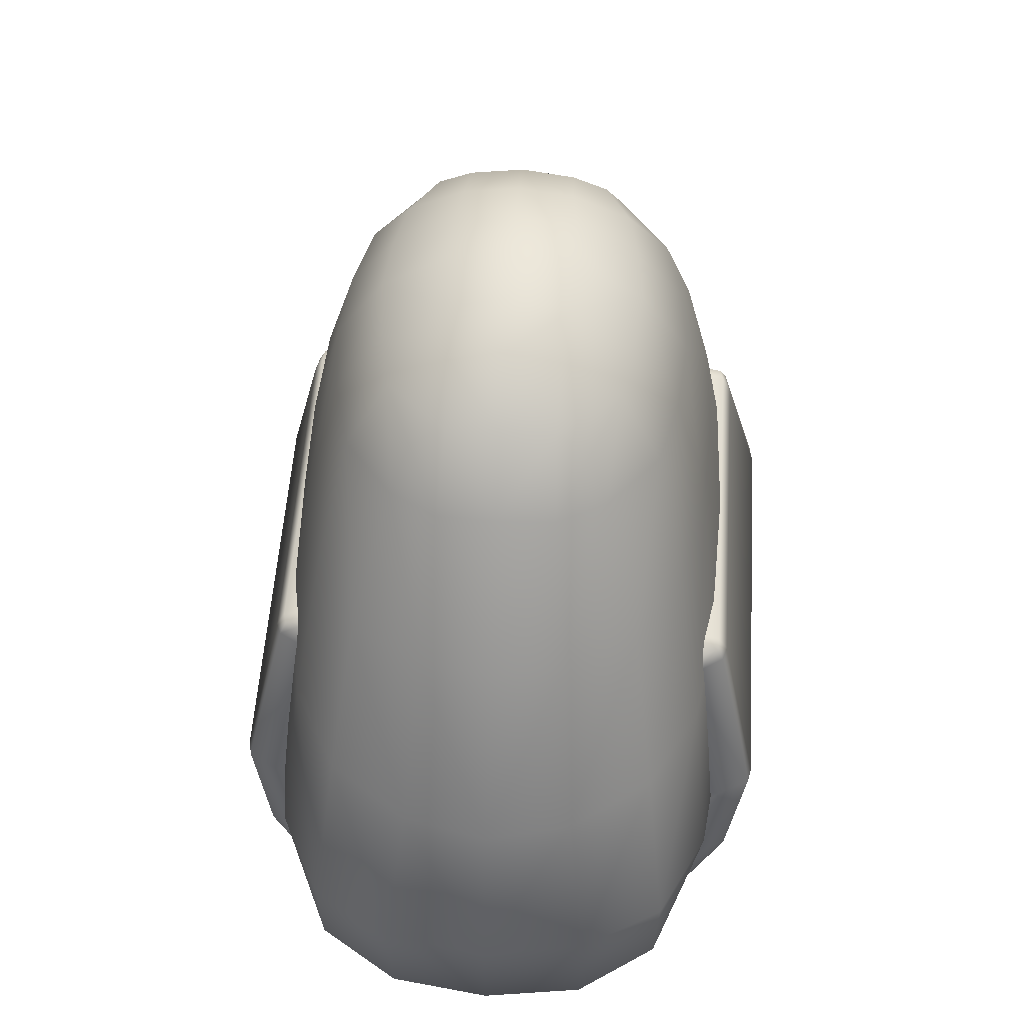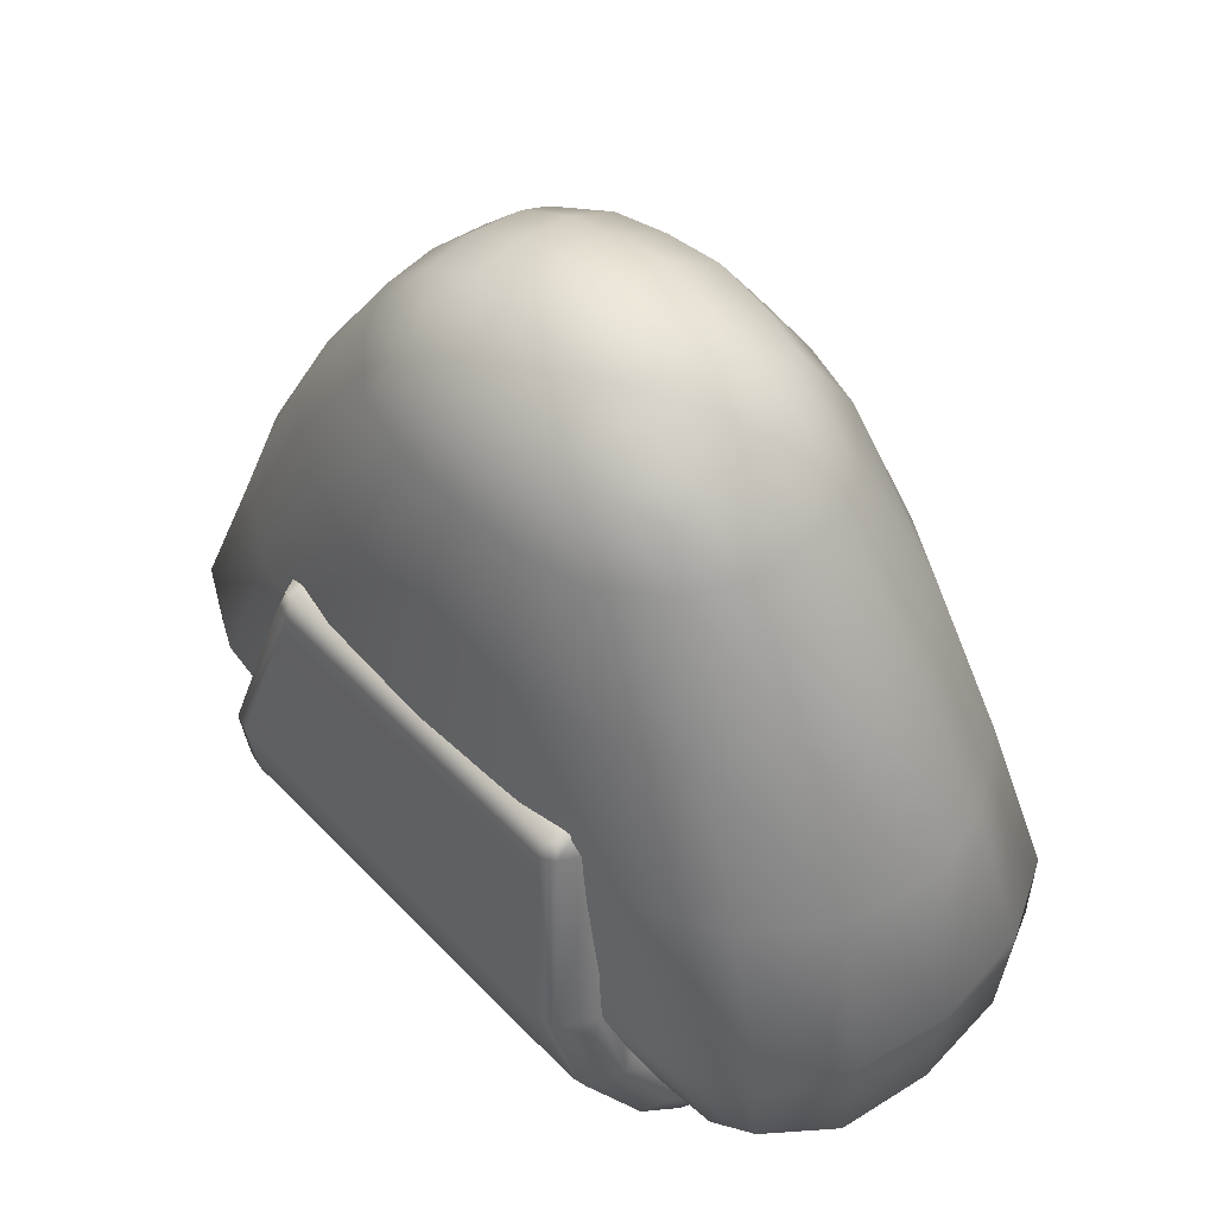
<metadata>
{"format":"obj","ext":"obj","renderer":"f3d","projection":"perspective","resolution":1024,"background":"white","views":[{"elev":52.8,"azim":93.7,"up":"+Y"},{"elev":51.0,"azim":-131.8,"up":"+Y"}]}
</metadata>
<code>
g onigiri
v 0.1896 0.02579 0.1737
v -0.1918 0.002419 0.1717
v 0.1918 0.002419 0.1717
v -0.193 0.02639 0.174
v 0.1884 0.04975 0.2072
v -0.1931 0.04966 0.2074
v -0.1939 0.03932 0.2466
v 0.1907 0.03916 0.247
v -0.1919 0.01808 0.2571
v -0.2092 0.0213 0.2523
v -0.2069 0.03662 0.2451
v -0.1931 0.04966 0.2074
v -0.2251 0.03378 0.2117
v -0.193 0.02639 0.174
v -0.232 0.01828 0.2147
v -0.2091 0.02539 0.1777
v -0.2121 0.007317 0.1761
v -0.1918 0.002419 0.1717
v -0.2576 -0.1651 0.2181
v -0.2364 -0.1706 0.2118
v -0.2526 -0.1691 0.2959
v -0.2759 -0.1634 0.2598
v -0.2775 -0.2475 0.2025
v -0.2564 -0.2496 0.1952
v -0.2959 -0.3213 0.1582
v -0.2745 -0.3204 0.1514
v -0.302 -0.3487 0.1248
v -0.281 -0.3458 0.1198
v -0.2836 -0.3532 0.1058
v -0.2742 -0.2787 0.2746
v -0.297 -0.2609 0.2414
v -0.3161 -0.3468 0.1901
v -0.2347 -0.1719 0.2995
v -0.2935 -0.3742 0.217
v -0.3232 -0.3814 0.1488
v -0.2554 -0.2826 0.2774
v 0.2347 -0.1719 0.2995
v -0.3007 -0.4149 0.1688
v 0.1919 0.01808 0.2571
v -0.2743 -0.3786 0.2189
v -0.326 -0.3931 0.1275
v -0.3038 -0.4296 0.1419
v -0.2842 -0.4344 0.1423
v -0.2813 -0.4196 0.1698
v 0.2813 -0.4196 0.1698
v 0.2742 -0.3786 0.2189
v 0.2554 -0.2826 0.2774
v -0.3046 -0.3569 0.1097
v -0.3056 -0.4391 0.1159
v -0.3279 -0.401 0.1076
v -0.3066 -0.362 0.09693
v -0.2853 -0.3574 0.09417
v -0.3074 -0.364 0.0832
v -0.2864 -0.359 0.08204
v -0.2887 -0.3589 7.659e-06
v -0.329 -0.404 0.0866
v -0.3067 -0.4433 0.08875
v -0.2861 -0.4438 0.1161
v -0.3096 -0.3638 7.659e-06
v -0.3315 -0.4035 7.659e-06
v -0.3074 -0.364 -0.0832
v -0.2864 -0.359 -0.08203
v -0.2853 -0.3574 -0.09417
v -0.3096 -0.4432 7.659e-06
v -0.329 -0.404 -0.0866
v -0.3066 -0.362 -0.09693
v -0.2836 -0.3532 -0.1058
v -0.3279 -0.401 -0.1076
v -0.3067 -0.4433 -0.08875
v -0.2895 -0.448 7.659e-06
v -0.2872 -0.4479 0.08851
v 0.286 -0.4438 0.116
v 0.2871 -0.4479 0.08851
v 0.2842 -0.4344 0.1423
v 0.3007 -0.4149 0.1688
v 0.2935 -0.3742 0.217
v 0.2742 -0.2787 0.2746
v 0.2526 -0.1691 0.2959
v 0.2088 0.02539 0.2508
v 0.2038 0.03935 0.244
v 0.1884 0.04975 0.2072
v 0.2048 0.04753 0.2086
v 0.1896 0.02579 0.1737
v 0.23 0.024 0.2137
v 0.2759 -0.1634 0.2598
v 0.297 -0.2609 0.2414
v 0.2117 0.01179 0.176
v 0.2059 0.02835 0.1778
v 0.1918 0.002419 0.1717
v 0.2576 -0.1651 0.2181
v 0.2364 -0.1706 0.2118
v 0.2775 -0.2475 0.2025
v 0.2564 -0.2496 0.1952
v 0.2959 -0.3213 0.1582
v 0.2745 -0.3204 0.1514
v 0.3161 -0.3468 0.1901
v 0.302 -0.3487 0.1248
v 0.281 -0.3458 0.1198
v 0.2836 -0.3532 0.1058
v 0.3232 -0.3814 0.1488
v 0.3046 -0.3569 0.1097
v 0.3038 -0.4296 0.1419
v 0.3066 -0.362 0.09693
v 0.2853 -0.3574 0.09417
v 0.326 -0.3931 0.1275
v 0.3056 -0.4391 0.1159
v 0.3074 -0.364 0.0832
v 0.2864 -0.359 0.08204
v 0.2887 -0.3589 7.659e-06
v 0.3279 -0.401 0.1076
v 0.3067 -0.4433 0.08875
v 0.329 -0.404 0.0866
v 0.3096 -0.3638 7.659e-06
v 0.2894 -0.448 7.659e-06
v 0.3074 -0.364 -0.0832
v 0.2864 -0.359 -0.08203
v 0.2853 -0.3574 -0.09417
v 0.3096 -0.4432 7.659e-06
v 0.3315 -0.4035 7.659e-06
v 0.3066 -0.362 -0.09693
v 0.2836 -0.3532 -0.1058
v 0.329 -0.404 -0.0866
v 0.3067 -0.4433 -0.08875
v -0.2872 -0.4479 -0.08851
v 0.3279 -0.401 -0.1076
v 0.3046 -0.3569 -0.1097
v 0.2871 -0.4479 -0.08851
v -0.2861 -0.4438 -0.116
v 0.302 -0.3487 -0.1248
v 0.281 -0.3458 -0.1198
v 0.2745 -0.3204 -0.1514
v 0.326 -0.3931 -0.1275
v 0.3056 -0.4391 -0.1159
v 0.286 -0.4438 -0.116
v 0.2959 -0.3213 -0.1582
v 0.2564 -0.2496 -0.1952
v 0.3232 -0.3814 -0.1488
v 0.3038 -0.4296 -0.1419
v 0.2842 -0.4344 -0.1423
v 0.2775 -0.2475 -0.2025
v 0.2364 -0.1706 -0.2118
v 0.3161 -0.3468 -0.1901
v 0.3007 -0.4149 -0.1688
v 0.2576 -0.1651 -0.2181
v 0.1918 0.002419 -0.1717
v 0.2121 0.007317 -0.1761
v 0.193 0.02636 -0.174
v -0.2842 -0.4344 -0.1423
v 0.2813 -0.4196 -0.1698
v -0.3056 -0.4391 -0.1159
v -0.326 -0.3931 -0.1275
v -0.3038 -0.4296 -0.1419
v -0.3046 -0.3569 -0.1097
v -0.3232 -0.3814 -0.1488
v -0.302 -0.3487 -0.1248
v -0.281 -0.3458 -0.1198
v -0.2745 -0.3204 -0.1514
v -0.3007 -0.4149 -0.1688
v -0.3161 -0.3468 -0.1901
v -0.2959 -0.3213 -0.1582
v -0.2564 -0.2496 -0.1952
v -0.2775 -0.2475 -0.2025
v -0.2364 -0.1706 -0.2118
v -0.297 -0.2609 -0.2414
v -0.2576 -0.1651 -0.2181
v -0.1918 0.002419 -0.1717
v -0.2117 0.01179 -0.176
v -0.1896 0.02582 -0.1737
v -0.2813 -0.4196 -0.1698
v -0.2935 -0.3742 -0.217
v -0.2743 -0.3786 -0.2189
v -0.2759 -0.1634 -0.2598
v -0.2742 -0.2787 -0.2746
v 0.2742 -0.3786 -0.2189
v -0.2554 -0.2826 -0.2774
v 0.2935 -0.3742 -0.217
v 0.2554 -0.2826 -0.2774
v -0.2347 -0.1719 -0.2995
v -0.2526 -0.1691 -0.2959
v 0.297 -0.2609 -0.2414
v 0.2742 -0.2787 -0.2746
v 0.2759 -0.1634 -0.2598
v 0.2347 -0.1719 -0.2995
v 0.2526 -0.1691 -0.2959
v 0.232 0.01828 -0.2147
v 0.1919 0.01808 -0.2571
v -0.1919 0.01808 -0.2571
v 0.2091 0.02539 -0.1777
v 0.2251 0.03378 -0.2117
v 0.1932 0.04964 -0.2074
v 0.2092 0.0213 -0.2523
v 0.2069 0.03662 -0.2451
v 0.1939 0.0393 -0.2466
v -0.1906 0.03918 -0.247
v 0.1932 0.04964 -0.2074
v -0.2088 0.02539 -0.2508
v -0.1883 0.04975 -0.2072
v 0.193 0.02636 -0.174
v -0.1896 0.02582 -0.1737
v -0.1918 0.002419 -0.1717
v 0.1918 0.002419 -0.1717
v -0.23 0.024 -0.2137
v -0.2038 0.03935 -0.244
v -0.1883 0.04975 -0.2072
v -0.2048 0.04753 -0.2086
v -0.2059 0.02835 -0.1778
v -0.3952 -0.3813 0.1067
v -0.2691 -0.4106 0.1089
v -0.2747 -0.4267 7.659e-06
v -0.4033 -0.399 7.659e-06
v -0.3709 -0.3175 0.1944
v -0.2509 -0.3366 0.1964
v -0.2152 -0.1719 0.2595
v -0.4711 -0.2986 0.1088
v -0.4825 -0.3059 7.659e-06
v -0.3338 -0.1724 0.2454
v -0.1519 0.008743 0.2447
v -0.4327 -0.2601 0.1929
v -0.4804 -0.1681 0.1118
v -0.4969 -0.1712 7.659e-06
v -0.4317 -0.1685 0.197
v -0.4279 0.004921 0.0895
v -0.448 0.004709 -7.51e-06
v -0.2713 0.00157 0.2258
v -0.3674 0.005164 0.1751
v -0.3368 0.1765 0.07629
v -0.3513 0.1771 -7.51e-06
v -0.2952 0.1738 0.1514
v -0.213 0.1723 0.1968
v -0.1113 0.1721 0.2201
v -0.2476 0.3132 0.06165
v -0.2528 0.3165 -7.51e-06
v -0.2173 0.309 0.1128
v -0.1522 0.3064 0.1657
v -0.1851 0.3782 0.05688
v -0.1888 0.383 -7.51e-06
v -0.1902 0.3567 0.09394
v -0.1274 0.3758 0.1219
v -0.1191 0.4149 0.05936
v -0.1179 0.4247 -7.51e-06
v -0.07896 0.3091 0.1832
v -0.0659 0.3839 0.1332
v 7.51e-06 0.3893 0.1386
v -0.06003 0.4288 0.06526
v -0.05927 0.4404 -7.51e-06
v 7.51e-06 0.4358 0.06895
v 7.51e-06 0.448 -7.51e-06
v 0.05927 0.4404 -7.51e-06
v 0.06003 0.4288 0.06526
v 0.1179 0.4247 -7.51e-06
v 7.51e-06 0.3122 0.1902
v 0.1191 0.4149 0.05936
v 0.1888 0.383 -7.51e-06
v 0.0659 0.3839 0.1332
v 0.1851 0.3782 0.05688
v 0.2528 0.3165 -7.51e-06
v 7.51e-06 0.1794 0.2246
v 7.51e-06 0.0262 0.2478
v 0.1519 0.008743 0.2447
v 0.07896 0.3091 0.1832
v 0.1113 0.1721 0.2201
v 0.1274 0.3758 0.1219
v 0.2476 0.3132 0.06165
v 0.3513 0.1771 -7.51e-06
v 0.1522 0.3064 0.1657
v 0.213 0.1723 0.1968
v 0.2713 0.00157 0.2258
v 0.1902 0.3567 0.09394
v 0.2173 0.309 0.1128
v 0.3368 0.1765 0.07629
v 0.448 0.004709 -7.51e-06
v 0.2952 0.1738 0.1514
v 0.4279 0.004921 0.0895
v 0.4969 -0.1712 -7.51e-06
v 0.3674 0.005164 0.1751
v 0.4804 -0.1681 0.1118
v 0.4825 -0.3059 7.659e-06
v 0.4317 -0.1685 0.197
v 0.4711 -0.2986 0.1088
v 0.4033 -0.399 7.659e-06
v 0.3338 -0.1724 0.2454
v 0.2152 -0.1719 0.2595
v 0.3952 -0.3813 0.1067
v 0.2747 -0.4267 7.659e-06
v 0.2691 -0.4106 0.1089
v 0.4327 -0.2601 0.1929
v 0.3709 -0.3175 0.1944
v 0.2509 -0.3366 0.1964
v -0.3952 -0.3813 -0.1067
v -0.4033 -0.399 7.659e-06
v -0.2747 -0.4267 7.659e-06
v -0.2691 -0.4106 -0.1089
v -0.4711 -0.2986 -0.1088
v -0.4825 -0.3059 7.659e-06
v -0.3709 -0.3175 -0.1944
v -0.2509 -0.3366 -0.1964
v -0.2152 -0.1719 -0.2595
v -0.4327 -0.2601 -0.1929
v -0.3338 -0.1724 -0.2454
v -0.1519 0.008743 -0.2447
v -0.4804 -0.1681 -0.1118
v -0.4969 -0.1712 7.659e-06
v -0.4317 -0.1685 -0.197
v -0.4279 0.004921 -0.0895
v -0.448 0.004709 -7.51e-06
v -0.2713 0.00157 -0.2258
v -0.3674 0.005164 -0.1751
v -0.3368 0.1765 -0.07629
v -0.3513 0.1771 -7.51e-06
v -0.2952 0.1738 -0.1514
v -0.213 0.1723 -0.1968
v -0.1113 0.1721 -0.2201
v -0.2476 0.3132 -0.06165
v -0.2528 0.3165 -7.51e-06
v -0.2173 0.309 -0.1128
v -0.1522 0.3064 -0.1657
v -0.1851 0.3782 -0.05688
v -0.1888 0.383 -7.51e-06
v -0.1902 0.3567 -0.09394
v -0.1274 0.3758 -0.1219
v -0.1191 0.4149 -0.05936
v -0.1179 0.4247 -7.51e-06
v -0.07896 0.3091 -0.1832
v -0.0659 0.3839 -0.1332
v 7.51e-06 0.3893 -0.1386
v -0.06003 0.4288 -0.06526
v -0.05927 0.4404 -7.51e-06
v 7.51e-06 0.4358 -0.06895
v 7.51e-06 0.448 -7.51e-06
v 0.05927 0.4404 -7.51e-06
v 0.06003 0.4288 -0.06526
v 0.1179 0.4247 -7.51e-06
v 7.51e-06 0.3122 -0.1902
v 0.1191 0.4149 -0.05936
v 0.1888 0.383 -7.51e-06
v 0.0659 0.3839 -0.1332
v 0.1851 0.3782 -0.05688
v 0.2528 0.3165 -7.51e-06
v 7.51e-06 0.1794 -0.2246
v 7.51e-06 0.0262 -0.2478
v 0.1519 0.008743 -0.2447
v 0.07896 0.3091 -0.1832
v 0.1113 0.1721 -0.2201
v 0.1274 0.3758 -0.1219
v 0.2476 0.3132 -0.06165
v 0.3513 0.1771 -7.51e-06
v 0.1522 0.3064 -0.1657
v 0.213 0.1723 -0.1968
v 0.2713 0.00157 -0.2258
v 0.1902 0.3567 -0.09394
v 0.2173 0.309 -0.1128
v 0.3368 0.1765 -0.07629
v 0.448 0.004709 -7.51e-06
v 0.2952 0.1738 -0.1514
v 0.4279 0.004921 -0.0895
v 0.4969 -0.1712 -7.51e-06
v 0.3674 0.005164 -0.1751
v 0.4804 -0.1681 -0.1118
v 0.4825 -0.3059 7.659e-06
v 0.4317 -0.1685 -0.197
v 0.4711 -0.2986 -0.1088
v 0.4033 -0.399 7.659e-06
v 0.3338 -0.1724 -0.2454
v 0.2152 -0.1719 -0.2595
v 0.3952 -0.3813 -0.1067
v 0.2747 -0.4267 7.659e-06
v 0.2691 -0.4106 -0.1089
v 0.4327 -0.2601 -0.1929
v 0.3709 -0.3175 -0.1944
v 0.2509 -0.3366 -0.1964
g onigiri_0
f 3 2 1
f 2 4 1
f 1 4 5
f 4 6 5
f 5 6 7
f 8 5 7
f 8 7 9
f 9 7 10
f 7 11 10
f 7 12 11
f 12 13 11
f 10 11 13
f 13 12 14
f 15 10 13
f 16 13 14
f 13 16 15
f 16 14 17
f 16 17 15
f 14 18 17
f 17 18 19
f 17 19 15
f 18 20 19
f 10 15 21
f 9 10 21
f 19 22 15
f 15 22 21
f 19 20 23
f 19 23 22
f 20 24 23
f 23 24 25
f 24 26 25
f 25 26 27
f 26 28 27
f 28 29 27
f 30 21 22
f 23 31 22
f 31 30 22
f 23 25 32
f 31 23 32
f 33 9 21
f 33 21 30
f 34 30 31
f 32 34 31
f 32 25 35
f 25 27 35
f 36 33 30
f 36 30 34
f 9 33 37
f 37 33 36
f 38 34 32
f 35 38 32
f 39 9 37
f 39 8 9
f 40 36 34
f 40 34 38
f 35 27 41
f 42 38 35
f 41 42 35
f 42 43 38
f 44 40 38
f 43 44 38
f 40 44 45
f 45 44 43
f 36 40 46
f 46 40 45
f 47 37 36
f 47 36 46
f 27 48 41
f 29 48 27
f 49 42 41
f 43 42 49
f 41 48 50
f 50 49 41
f 48 29 51
f 48 51 50
f 29 52 51
f 51 52 53
f 52 54 53
f 54 55 53
f 50 51 56
f 51 53 56
f 57 49 50
f 56 57 50
f 58 43 49
f 58 49 57
f 55 59 53
f 56 53 60
f 53 59 60
f 59 55 61
f 55 62 61
f 62 63 61
f 60 64 56
f 64 57 56
f 60 59 65
f 59 61 65
f 64 60 65
f 63 66 61
f 63 67 66
f 65 61 68
f 61 66 68
f 69 64 65
f 69 65 68
f 64 70 57
f 70 64 69
f 70 71 57
f 71 58 57
f 72 58 71
f 43 58 72
f 73 71 70
f 73 72 71
f 74 43 72
f 74 45 43
f 45 74 75
f 46 45 75
f 76 46 75
f 47 46 76
f 77 47 76
f 37 47 77
f 78 37 77
f 39 37 78
f 79 39 78
f 8 39 79
f 80 8 79
f 81 8 80
f 82 81 80
f 80 79 82
f 83 81 82
f 84 79 78
f 79 84 82
f 78 77 85
f 85 84 78
f 77 76 86
f 77 86 85
f 84 87 82
f 87 84 85
f 88 83 82
f 87 88 82
f 83 88 87
f 89 83 87
f 90 87 85
f 89 87 90
f 90 85 86
f 91 89 90
f 91 90 92
f 92 90 86
f 93 91 92
f 93 92 94
f 94 92 86
f 95 93 94
f 76 96 86
f 96 94 86
f 76 75 96
f 95 94 97
f 97 94 96
f 98 95 97
f 99 98 97
f 75 100 96
f 100 97 96
f 101 99 97
f 101 97 100
f 75 102 100
f 74 102 75
f 99 101 103
f 104 99 103
f 105 101 100
f 102 105 100
f 103 101 105
f 102 74 106
f 102 106 105
f 74 72 106
f 104 103 107
f 108 104 107
f 109 108 107
f 110 103 105
f 106 110 105
f 107 103 110
f 106 72 111
f 106 111 110
f 72 73 111
f 112 107 110
f 111 112 110
f 113 109 107
f 113 107 112
f 73 114 111
f 114 73 70
f 109 113 115
f 116 109 115
f 117 116 115
f 111 118 112
f 114 118 111
f 119 113 112
f 115 113 119
f 118 119 112
f 120 117 115
f 121 117 120
f 122 115 119
f 119 118 122
f 120 115 122
f 118 123 122
f 118 114 123
f 114 70 124
f 124 70 69
f 125 120 122
f 122 123 125
f 126 121 120
f 126 120 125
f 127 114 124
f 114 127 123
f 128 124 69
f 127 124 128
f 121 126 129
f 130 121 129
f 131 130 129
f 132 126 125
f 129 126 132
f 123 133 125
f 125 133 132
f 127 134 123
f 134 127 128
f 134 133 123
f 135 131 129
f 136 131 135
f 137 129 132
f 135 129 137
f 133 138 132
f 132 138 137
f 134 139 133
f 139 138 133
f 134 128 139
f 140 136 135
f 141 136 140
f 142 135 137
f 140 135 142
f 138 143 137
f 138 139 143
f 137 143 142
f 144 141 140
f 145 141 144
f 146 145 144
f 147 145 146
f 128 148 139
f 139 149 143
f 139 148 149
f 148 128 150
f 150 128 69
f 150 69 68
f 150 68 151
f 68 66 151
f 152 148 150
f 152 150 151
f 66 153 151
f 67 153 66
f 152 151 154
f 151 153 154
f 153 67 155
f 153 155 154
f 67 156 155
f 156 157 155
f 148 152 158
f 158 152 154
f 154 155 159
f 158 154 159
f 157 160 155
f 155 160 159
f 157 161 160
f 161 162 160
f 161 163 162
f 159 160 164
f 160 162 164
f 163 165 162
f 162 165 164
f 163 166 165
f 166 167 165
f 166 168 167
f 169 148 158
f 148 169 149
f 170 158 159
f 170 159 164
f 171 169 158
f 149 169 171
f 170 171 158
f 165 172 164
f 165 167 172
f 173 170 164
f 173 164 172
f 174 149 171
f 149 174 143
f 175 171 170
f 173 175 170
f 174 176 143
f 143 176 142
f 174 171 177
f 171 175 177
f 174 177 176
f 178 175 173
f 177 175 178
f 179 173 172
f 179 178 173
f 142 176 180
f 180 140 142
f 177 181 176
f 176 181 180
f 140 180 182
f 180 181 182
f 144 140 182
f 177 183 181
f 183 177 178
f 181 184 182
f 183 184 181
f 144 182 185
f 185 182 184
f 146 144 185
f 183 178 186
f 183 186 184
f 187 178 179
f 178 187 186
f 188 146 185
f 188 147 146
f 188 189 147
f 189 188 185
f 189 190 147
f 191 185 184
f 185 191 189
f 186 191 184
f 190 189 192
f 191 192 189
f 193 190 192
f 193 192 191
f 186 193 191
f 193 186 194
f 186 187 194
f 193 194 195
f 196 187 179
f 194 187 196
f 194 197 195
f 195 197 198
f 197 199 198
f 198 199 200
f 201 198 200
f 202 196 179
f 172 202 179
f 167 202 172
f 203 194 196
f 204 194 203
f 196 202 205
f 203 196 205
f 205 204 203
f 202 167 205
f 168 204 205
f 167 206 205
f 206 168 205
f 168 206 167
f 209 208 207
f 210 209 207
f 207 208 211
f 208 212 211
f 212 213 211
f 210 207 214
f 215 210 214
f 213 216 211
f 213 217 216
f 207 211 218
f 214 207 218
f 211 216 218
f 215 214 219
f 220 215 219
f 218 221 214
f 216 221 218
f 221 219 214
f 219 222 220
f 222 223 220
f 216 224 221
f 217 224 216
f 221 225 219
f 225 222 219
f 224 225 221
f 222 226 223
f 226 227 223
f 225 228 222
f 228 226 222
f 224 229 225
f 229 228 225
f 217 230 224
f 230 229 224
f 226 231 227
f 231 232 227
f 228 233 226
f 233 231 226
f 229 234 228
f 234 233 228
f 232 231 235
f 236 232 235
f 233 237 231
f 237 235 231
f 238 237 233
f 235 237 238
f 234 238 233
f 236 235 239
f 239 235 238
f 240 236 239
f 241 234 229
f 230 241 229
f 242 238 234
f 239 238 242
f 241 242 234
f 243 242 241
f 240 239 244
f 244 239 242
f 244 242 243
f 245 240 244
f 245 244 246
f 246 244 243
f 247 245 246
f 248 247 246
f 249 248 246
f 249 246 243
f 250 248 249
f 251 241 230
f 251 243 241
f 252 250 249
f 253 250 252
f 254 249 243
f 252 249 254
f 255 253 252
f 256 253 255
f 257 251 230
f 257 230 217
f 258 257 217
f 257 258 259
f 243 251 260
f 254 243 260
f 251 257 261
f 261 257 259
f 260 251 261
f 262 252 254
f 255 252 262
f 263 256 255
f 256 263 264
f 254 260 265
f 262 254 265
f 260 261 266
f 265 260 266
f 261 259 267
f 266 261 267
f 268 255 262
f 255 268 263
f 268 262 269
f 262 265 269
f 268 269 263
f 263 270 264
f 263 269 270
f 264 270 271
f 269 265 272
f 265 266 272
f 269 272 270
f 270 273 271
f 270 272 273
f 271 273 274
f 272 266 275
f 272 275 273
f 266 267 275
f 273 276 274
f 273 275 276
f 277 274 276
f 275 267 278
f 275 278 276
f 279 277 276
f 276 278 279
f 280 277 279
f 267 281 278
f 267 259 281
f 259 282 281
f 283 280 279
f 284 280 283
f 285 284 283
f 278 286 279
f 278 281 286
f 283 279 286
f 281 282 287
f 281 287 286
f 287 283 286
f 285 283 287
f 282 288 287
f 288 285 287
f 291 290 289
f 292 291 289
f 289 290 293
f 290 294 293
f 292 289 295
f 296 292 295
f 297 296 295
f 295 289 298
f 289 293 298
f 299 297 295
f 299 295 298
f 300 297 299
f 293 294 301
f 294 302 301
f 303 298 293
f 303 299 298
f 301 303 293
f 304 301 302
f 305 304 302
f 306 299 303
f 306 300 299
f 307 303 301
f 304 307 301
f 307 306 303
f 308 304 305
f 309 308 305
f 310 307 304
f 308 310 304
f 311 306 307
f 310 311 307
f 312 300 306
f 311 312 306
f 313 308 309
f 314 313 309
f 315 310 308
f 313 315 308
f 316 311 310
f 315 316 310
f 313 314 317
f 314 318 317
f 319 315 313
f 317 319 313
f 319 320 315
f 319 317 320
f 320 316 315
f 317 318 321
f 317 321 320
f 318 322 321
f 316 323 311
f 323 312 311
f 320 324 316
f 320 321 324
f 324 323 316
f 324 325 323
f 321 322 326
f 321 326 324
f 324 326 325
f 322 327 326
f 326 327 328
f 326 328 325
f 327 329 328
f 329 330 328
f 330 331 328
f 328 331 325
f 330 332 331
f 323 333 312
f 325 333 323
f 332 334 331
f 332 335 334
f 331 336 325
f 331 334 336
f 335 337 334
f 335 338 337
f 333 339 312
f 312 339 300
f 339 340 300
f 340 339 341
f 333 325 342
f 325 336 342
f 339 333 343
f 339 343 341
f 333 342 343
f 334 344 336
f 334 337 344
f 338 345 337
f 345 338 346
f 342 336 347
f 336 344 347
f 343 342 348
f 342 347 348
f 341 343 349
f 343 348 349
f 337 350 344
f 350 337 345
f 344 350 351
f 347 344 351
f 351 350 345
f 352 345 346
f 351 345 352
f 352 346 353
f 347 351 354
f 348 347 354
f 354 351 352
f 355 352 353
f 354 352 355
f 355 353 356
f 348 354 357
f 357 354 355
f 349 348 357
f 358 355 356
f 357 355 358
f 356 359 358
f 349 357 360
f 360 357 358
f 359 361 358
f 360 358 361
f 359 362 361
f 363 349 360
f 341 349 363
f 364 341 363
f 362 365 361
f 362 366 365
f 366 367 365
f 368 360 361
f 363 360 368
f 361 365 368
f 364 363 369
f 369 363 368
f 365 369 368
f 365 367 369
f 370 364 369
f 367 370 369

</code>
